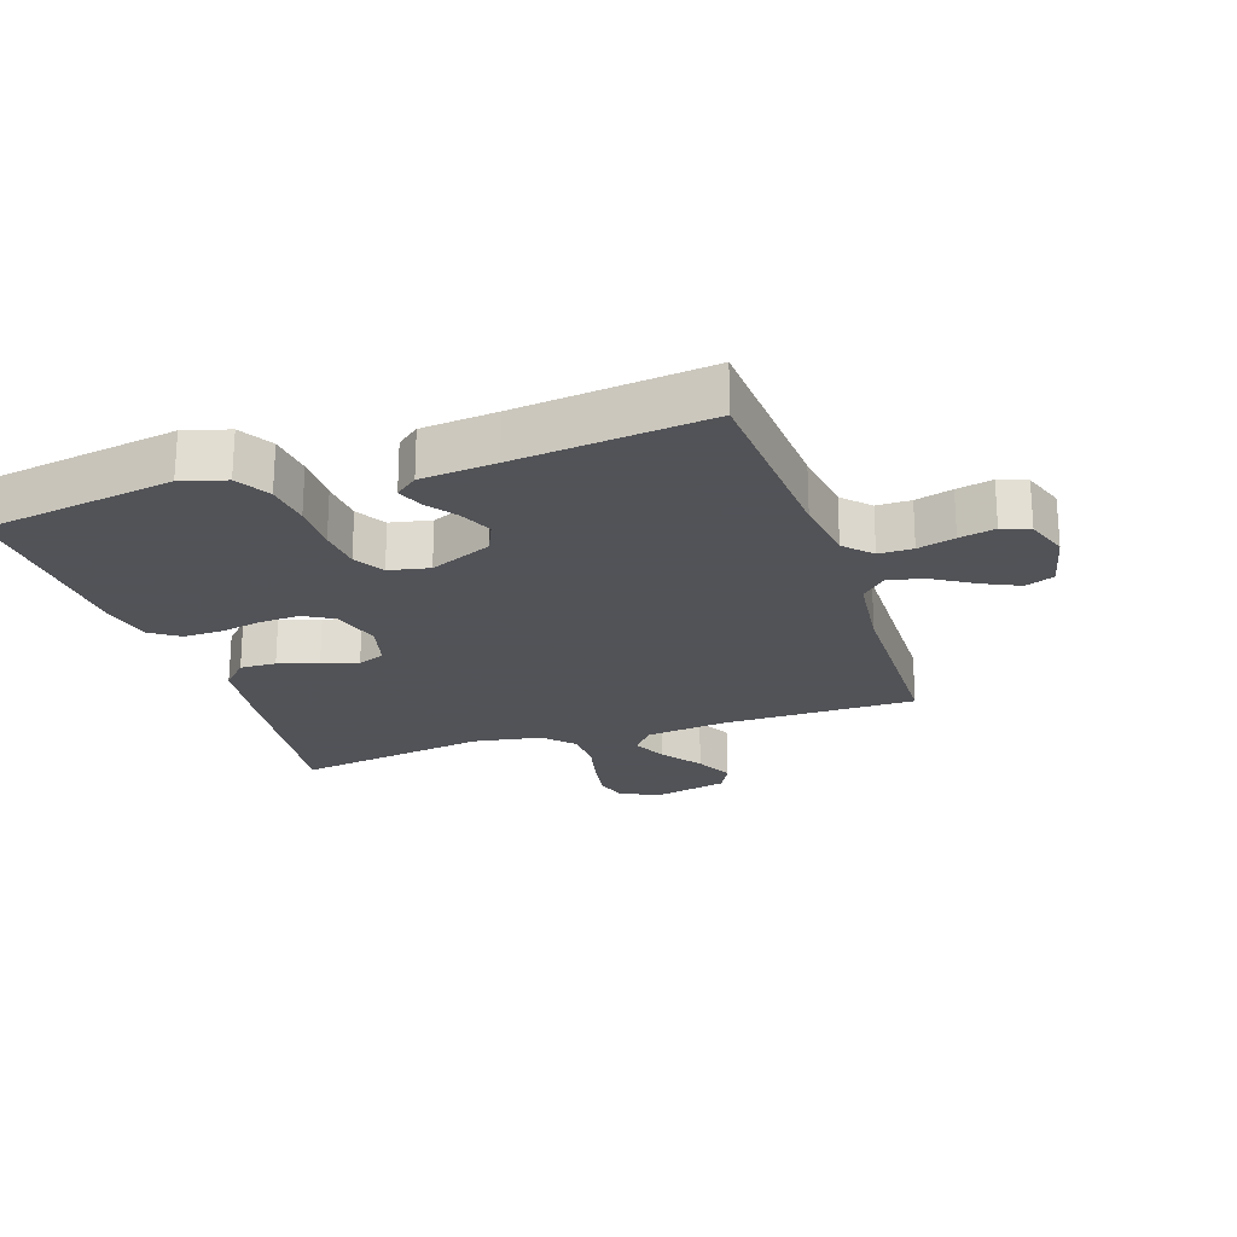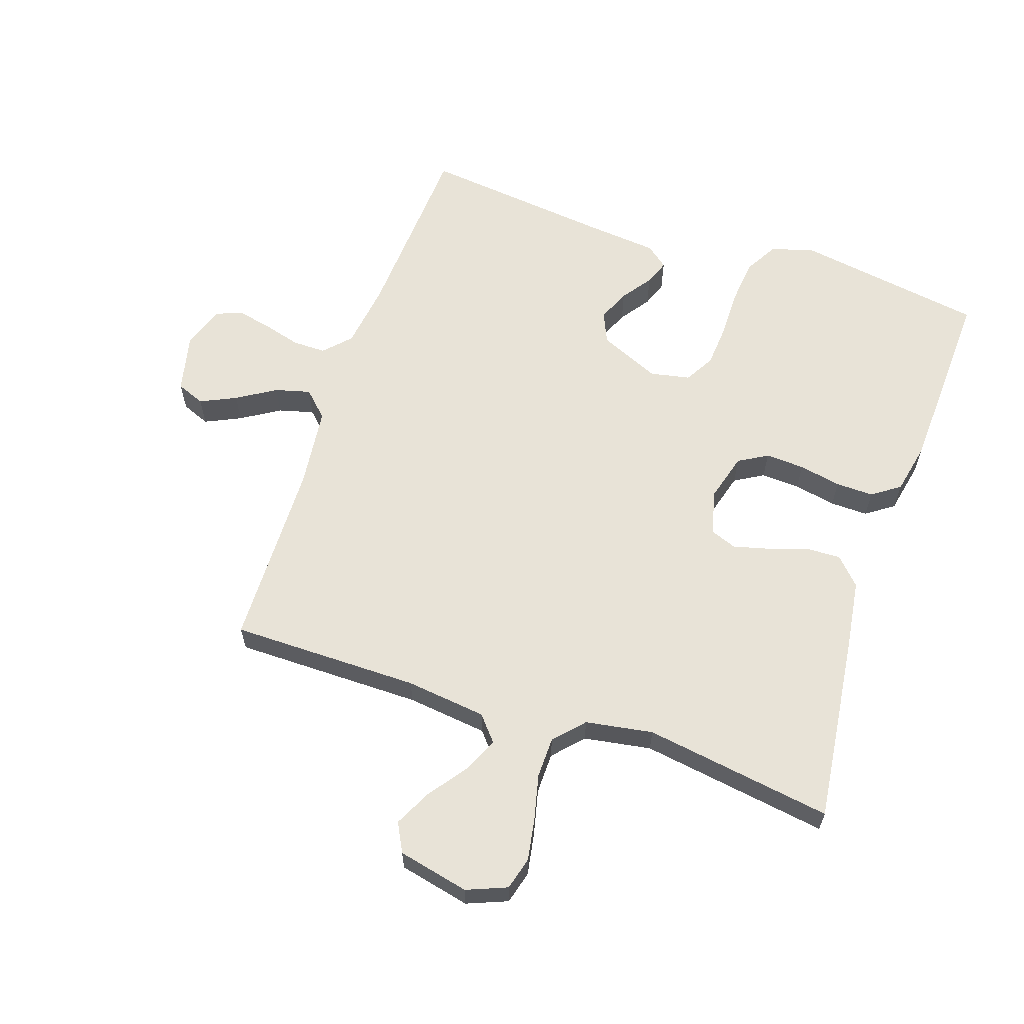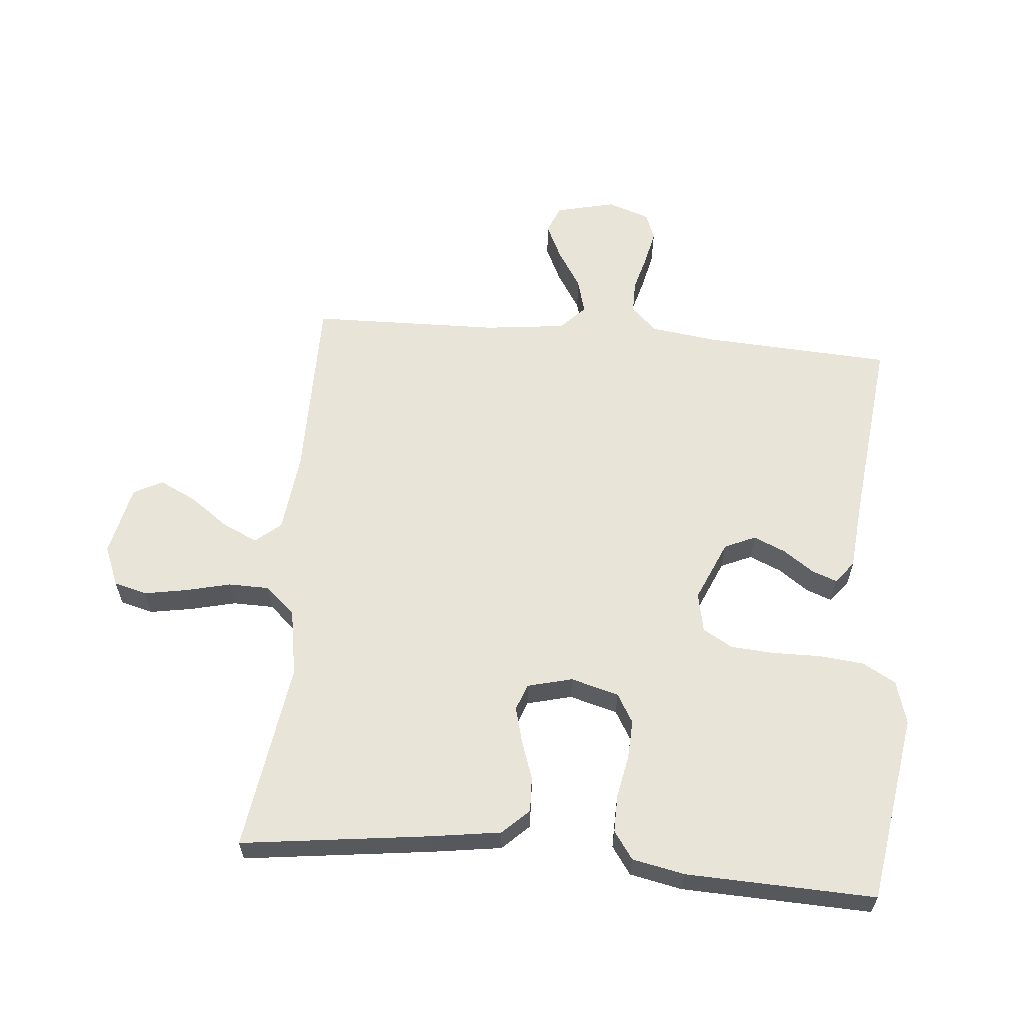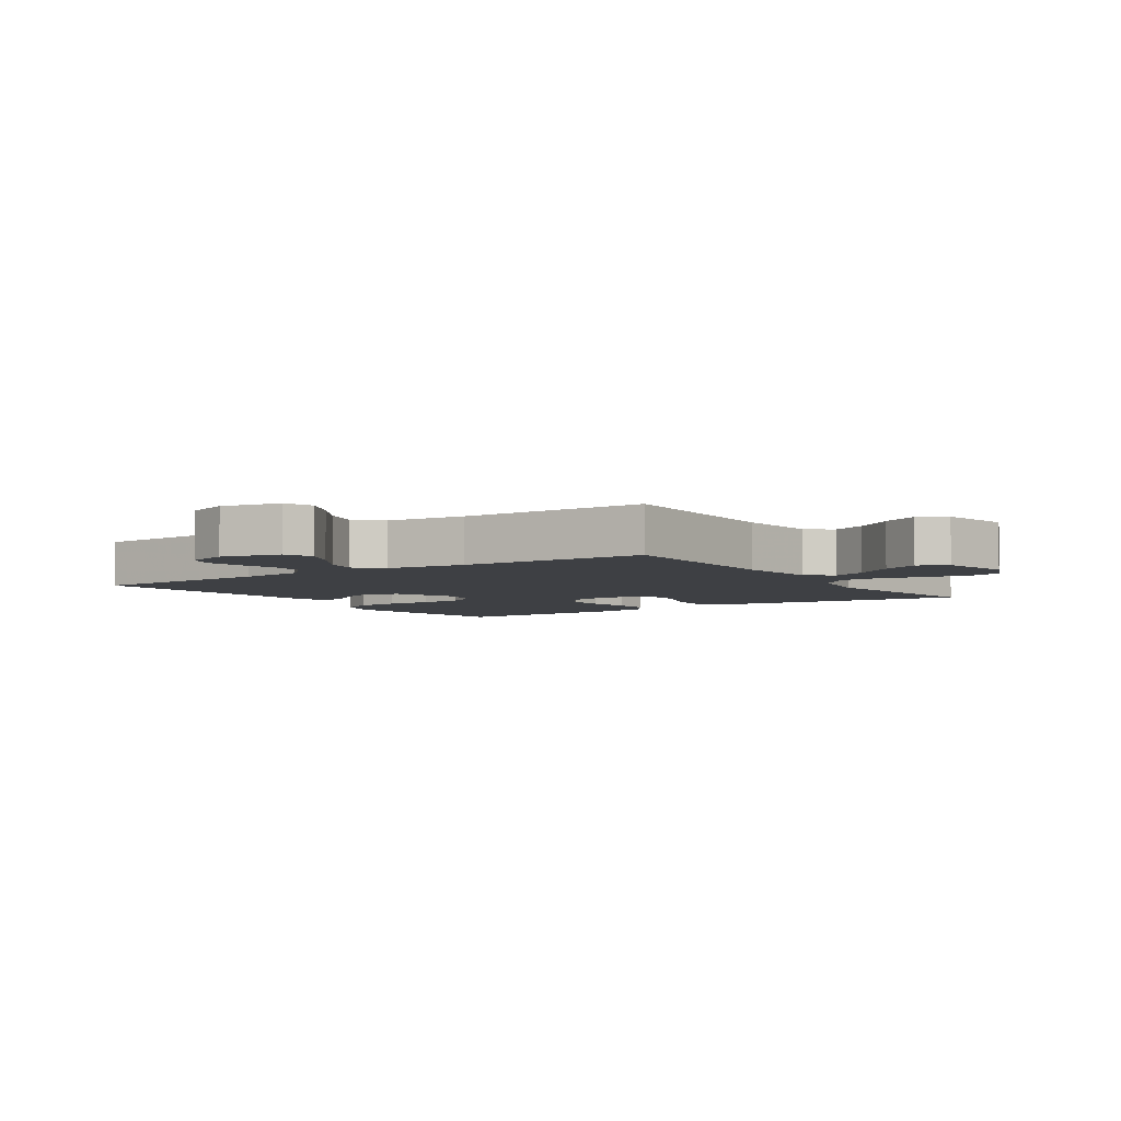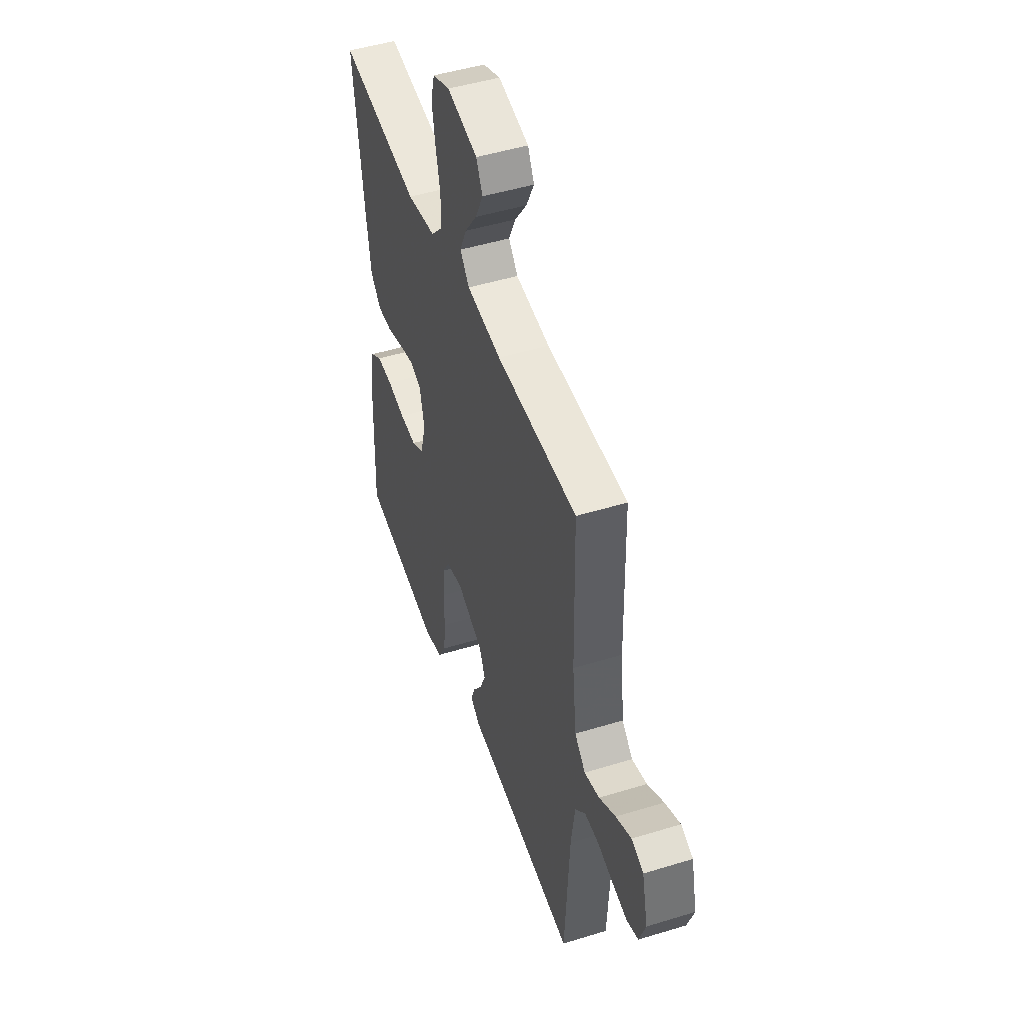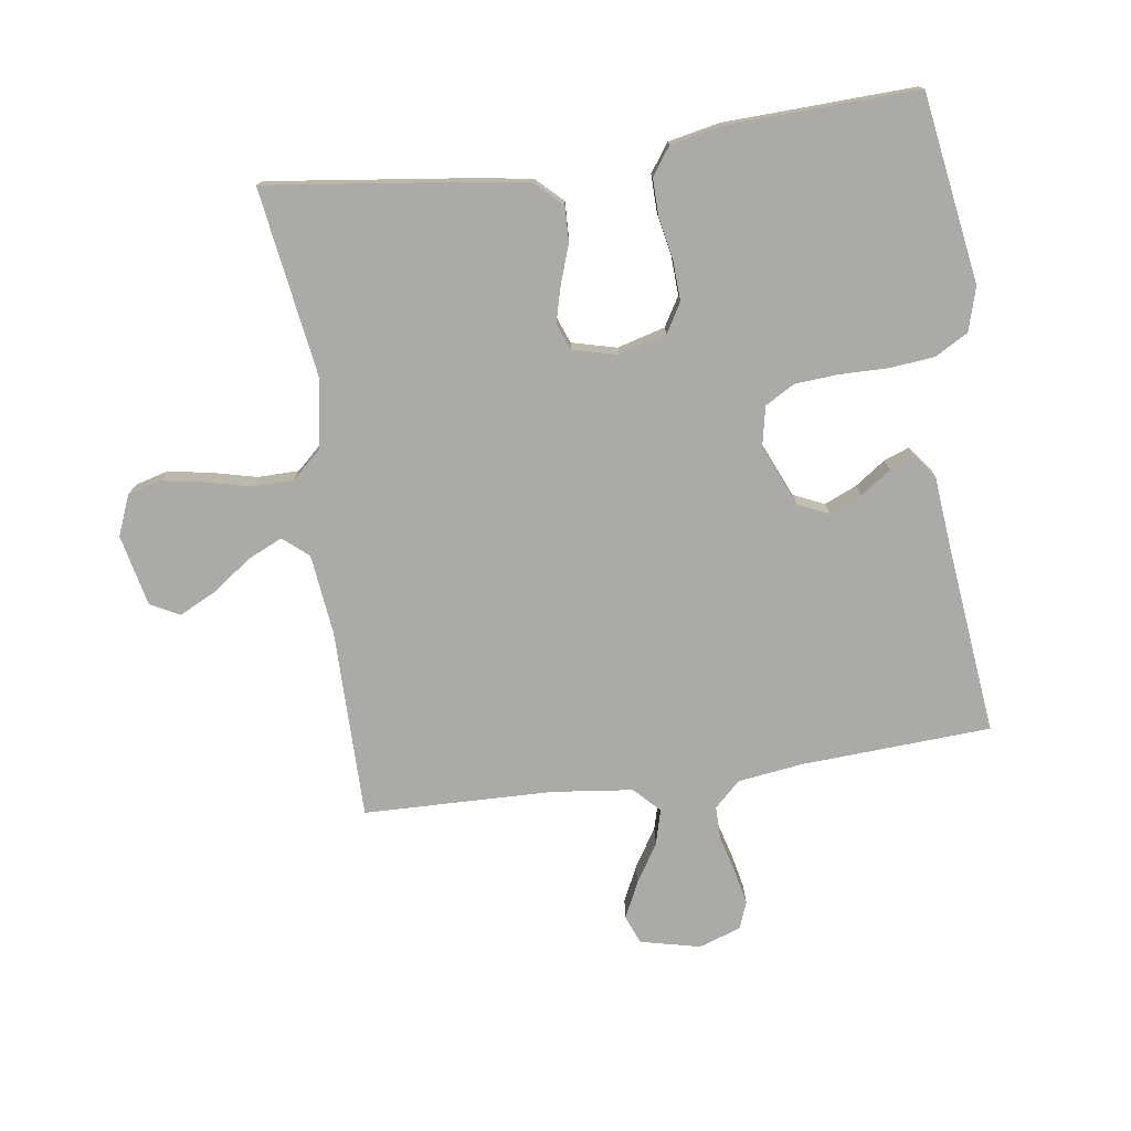
<metadata>
{"format":"obj","ext":"obj","renderer":"f3d","projection":"perspective","resolution":1024,"background":"white","views":[{"elev":-22.5,"azim":-161.4,"up":"+Y"},{"elev":61.8,"azim":18.8,"up":"+Y"},{"elev":60.7,"azim":95.1,"up":"+Y"},{"elev":-4.9,"azim":-56.1,"up":"+Y"},{"elev":48.1,"azim":-109.0,"up":"+Z"},{"elev":-75.8,"azim":98.1,"up":"+Y"}]}
</metadata>
<code>
v -0.5 0.07 -0.5
v -0.517 0.07 -0.2
v -0.531 0.07 -0.096
v -0.57 0.07 -0.055
v -0.623 0.07 -0.055
v -0.681 0.07 -0.071
v -0.737 0.07 -0.083
v -0.78 0.07 -0.067
v -0.803 0.07 0
v -0.781 0.07 0.095
v -0.736 0.07 0.113
v -0.679 0.07 0.086
v -0.618 0.07 0.048
v -0.562 0.07 0.033
v -0.522 0.07 0.072
v -0.507 0.07 0.2
v -0.5 0.07 0.5
v -0.2 0.07 0.5
v -0.072 0.07 0.515
v -0.038 0.07 0.555
v -0.063 0.07 0.61
v -0.108 0.07 0.672
v -0.137 0.07 0.731
v -0.113 0.07 0.777
v 0 0.07 0.802
v 0.064 0.07 0.776
v 0.078 0.07 0.724
v 0.066 0.07 0.656
v 0.049 0.07 0.585
v 0.05 0.07 0.52
v 0.093 0.07 0.473
v 0.2 0.07 0.455
v 0.5 0.07 0.5
v 0.462 0.07 0.2
v 0.446 0.07 0.091
v 0.406 0.07 0.049
v 0.35 0.07 0.051
v 0.289 0.07 0.072
v 0.232 0.07 0.087
v 0.19 0.07 0.071
v 0.172 0.07 0
v 0.193 0.07 -0.076
v 0.239 0.07 -0.103
v 0.301 0.07 -0.1
v 0.368 0.07 -0.087
v 0.428 0.07 -0.086
v 0.472 0.07 -0.117
v 0.489 0.07 -0.2
v 0.5 0.07 -0.5
v 0.2 0.07 -0.547
v 0.131 0.07 -0.527
v 0.101 0.07 -0.474
v 0.094 0.07 -0.403
v 0.095 0.07 -0.326
v 0.09 0.07 -0.258
v 0.063 0.07 -0.211
v 0 0.07 -0.198
v -0.097 0.07 -0.24
v -0.119 0.07 -0.289
v -0.097 0.07 -0.34
v -0.063 0.07 -0.388
v -0.048 0.07 -0.428
v -0.083 0.07 -0.456
v -0.2 0.07 -0.467
v -0.5 0 -0.5
v -0.517 0 -0.2
v -0.531 0 -0.096
v -0.57 0 -0.055
v -0.623 0 -0.055
v -0.681 0 -0.071
v -0.737 0 -0.083
v -0.78 0 -0.067
v -0.803 0 0
v -0.781 0 0.095
v -0.736 0 0.113
v -0.679 0 0.086
v -0.618 0 0.048
v -0.562 0 0.033
v -0.522 0 0.072
v -0.507 0 0.2
v -0.5 0 0.5
v -0.2 0 0.5
v -0.072 0 0.515
v -0.038 0 0.555
v -0.063 0 0.61
v -0.108 0 0.672
v -0.137 0 0.731
v -0.113 0 0.777
v 0 0 0.802
v 0.064 0 0.776
v 0.078 0 0.724
v 0.066 0 0.656
v 0.049 0 0.585
v 0.05 0 0.52
v 0.093 0 0.473
v 0.2 0 0.455
v 0.5 0 0.5
v 0.462 0 0.2
v 0.446 0 0.091
v 0.406 0 0.049
v 0.35 0 0.051
v 0.289 0 0.072
v 0.232 0 0.087
v 0.19 0 0.071
v 0.172 0 0
v 0.193 0 -0.076
v 0.239 0 -0.103
v 0.301 0 -0.1
v 0.368 0 -0.087
v 0.428 0 -0.086
v 0.472 0 -0.117
v 0.489 0 -0.2
v 0.5 0 -0.5
v 0.2 0 -0.547
v 0.131 0 -0.527
v 0.101 0 -0.474
v 0.094 0 -0.403
v 0.095 0 -0.326
v 0.09 0 -0.258
v 0.063 0 -0.211
v 0 0 -0.198
v -0.097 0 -0.24
v -0.119 0 -0.289
v -0.097 0 -0.34
v -0.063 0 -0.388
v -0.048 0 -0.428
v -0.083 0 -0.456
v -0.2 0 -0.467
f 62 63 64
f 61 62 64
f 60 61 64
f 64 1 2
f 60 64 2
f 59 60 2
f 58 59 2 3
f 57 58 3 4
f 56 57 4
f 52 53 54
f 51 52 54
f 50 51 54
f 49 50 54
f 48 49 54
f 47 48 54
f 46 47 54
f 45 46 54
f 44 45 54
f 43 44 54 55
f 42 43 55 56
f 36 37 38
f 35 36 38
f 34 35 38
f 33 34 38
f 32 33 38
f 31 32 38 39
f 30 31 39 40
f 27 28 29
f 26 27 29
f 25 26 29
f 24 25 29
f 23 24 29
f 22 23 29
f 21 22 29
f 20 21 29 30
f 30 40 41
f 20 30 41
f 19 20 41
f 16 17 18
f 41 42 56
f 19 41 56
f 18 19 56
f 16 18 56
f 15 16 56
f 11 12 13
f 10 11 13
f 9 10 13
f 8 9 13
f 7 8 13
f 6 7 13
f 5 6 13
f 14 15 56 4
f 4 5 13 14
f 128 127 126
f 128 126 125
f 128 125 124
f 66 65 128
f 66 128 124
f 66 124 123
f 67 66 123 122
f 68 67 122 121
f 68 121 120
f 118 117 116
f 118 116 115
f 118 115 114
f 118 114 113
f 118 113 112
f 118 112 111
f 118 111 110
f 118 110 109
f 118 109 108
f 119 118 108 107
f 120 119 107 106
f 102 101 100
f 102 100 99
f 102 99 98
f 102 98 97
f 102 97 96
f 103 102 96 95
f 104 103 95 94
f 93 92 91
f 93 91 90
f 93 90 89
f 93 89 88
f 93 88 87
f 93 87 86
f 93 86 85
f 94 93 85 84
f 105 104 94
f 105 94 84
f 105 84 83
f 82 81 80
f 120 106 105
f 120 105 83
f 120 83 82
f 120 82 80
f 120 80 79
f 77 76 75
f 77 75 74
f 77 74 73
f 77 73 72
f 77 72 71
f 77 71 70
f 77 70 69
f 68 120 79 78
f 78 77 69 68
f 1 65 66 2
f 2 66 67 3
f 3 67 68 4
f 4 68 69 5
f 5 69 70 6
f 6 70 71 7
f 7 71 72 8
f 8 72 73 9
f 9 73 74 10
f 10 74 75 11
f 11 75 76 12
f 12 76 77 13
f 13 77 78 14
f 14 78 79 15
f 15 79 80 16
f 16 80 81 17
f 17 81 82 18
f 18 82 83 19
f 19 83 84 20
f 20 84 85 21
f 21 85 86 22
f 22 86 87 23
f 23 87 88 24
f 24 88 89 25
f 25 89 90 26
f 26 90 91 27
f 27 91 92 28
f 28 92 93 29
f 29 93 94 30
f 30 94 95 31
f 31 95 96 32
f 32 96 97 33
f 33 97 98 34
f 34 98 99 35
f 35 99 100 36
f 36 100 101 37
f 37 101 102 38
f 38 102 103 39
f 39 103 104 40
f 40 104 105 41
f 41 105 106 42
f 42 106 107 43
f 43 107 108 44
f 44 108 109 45
f 45 109 110 46
f 46 110 111 47
f 47 111 112 48
f 48 112 113 49
f 49 113 114 50
f 50 114 115 51
f 51 115 116 52
f 52 116 117 53
f 53 117 118 54
f 54 118 119 55
f 55 119 120 56
f 56 120 121 57
f 57 121 122 58
f 58 122 123 59
f 59 123 124 60
f 60 124 125 61
f 61 125 126 62
f 62 126 127 63
f 63 127 128 64
f 64 128 65 1

</code>
